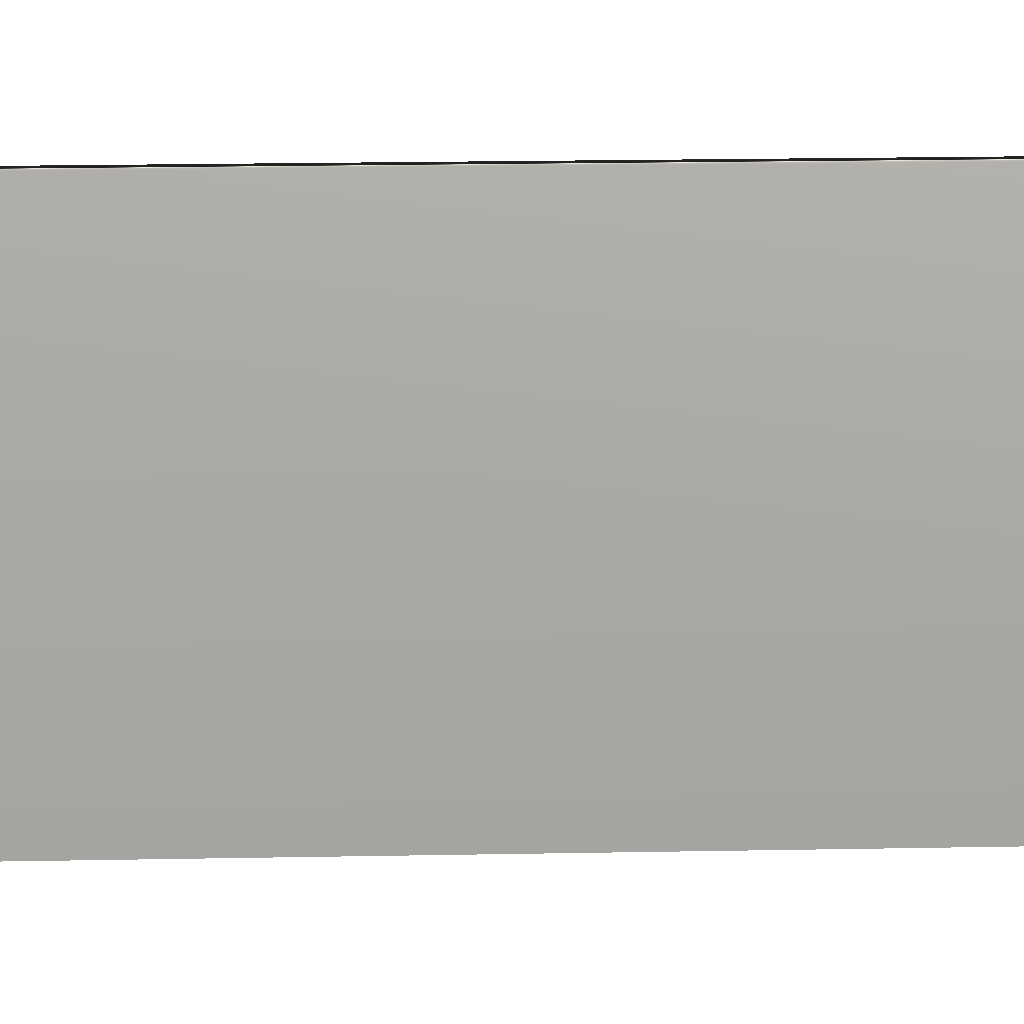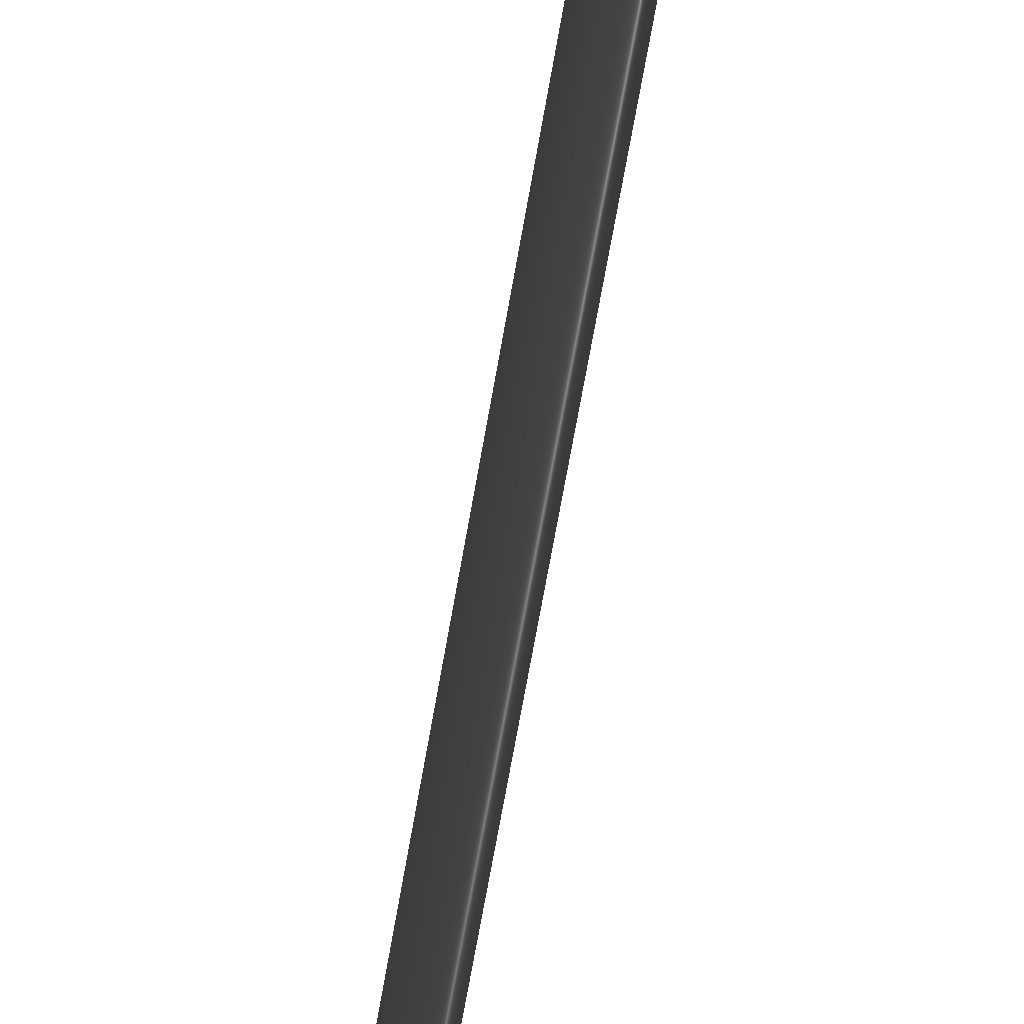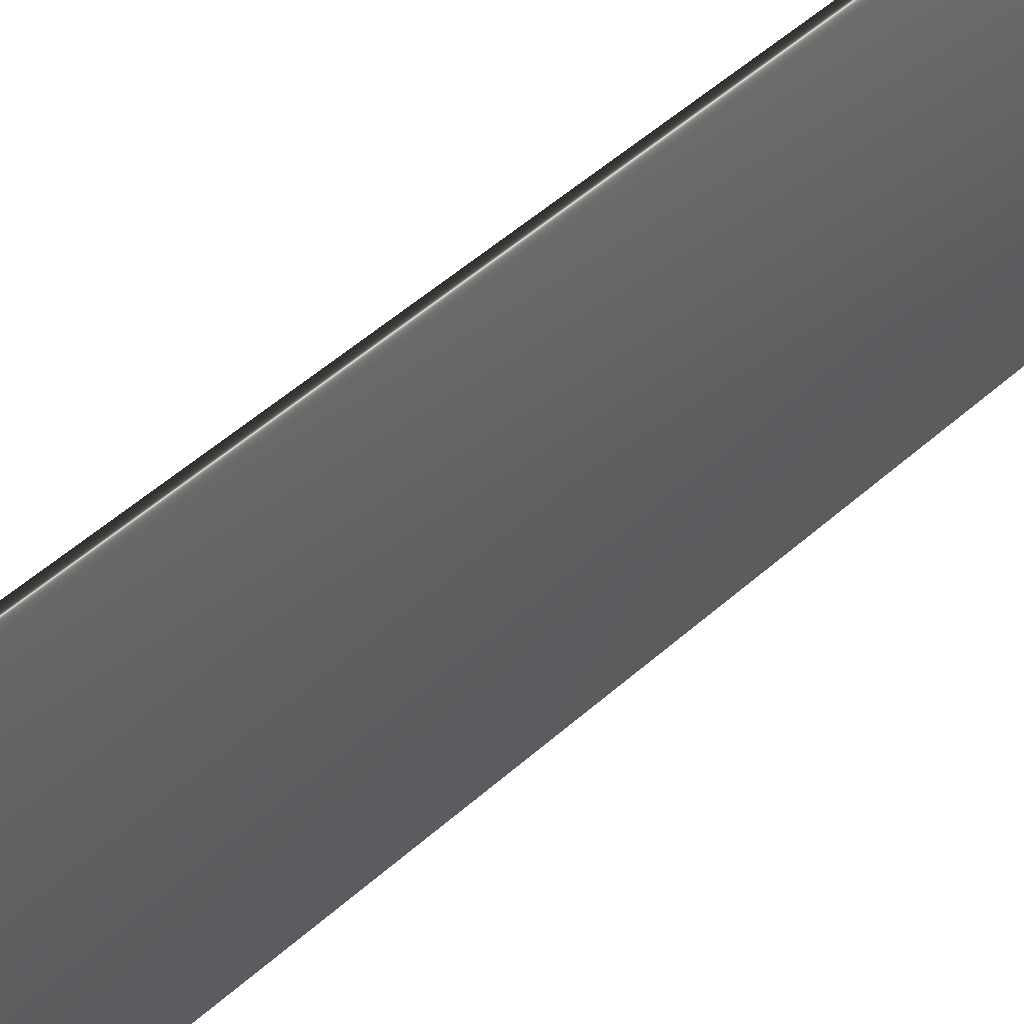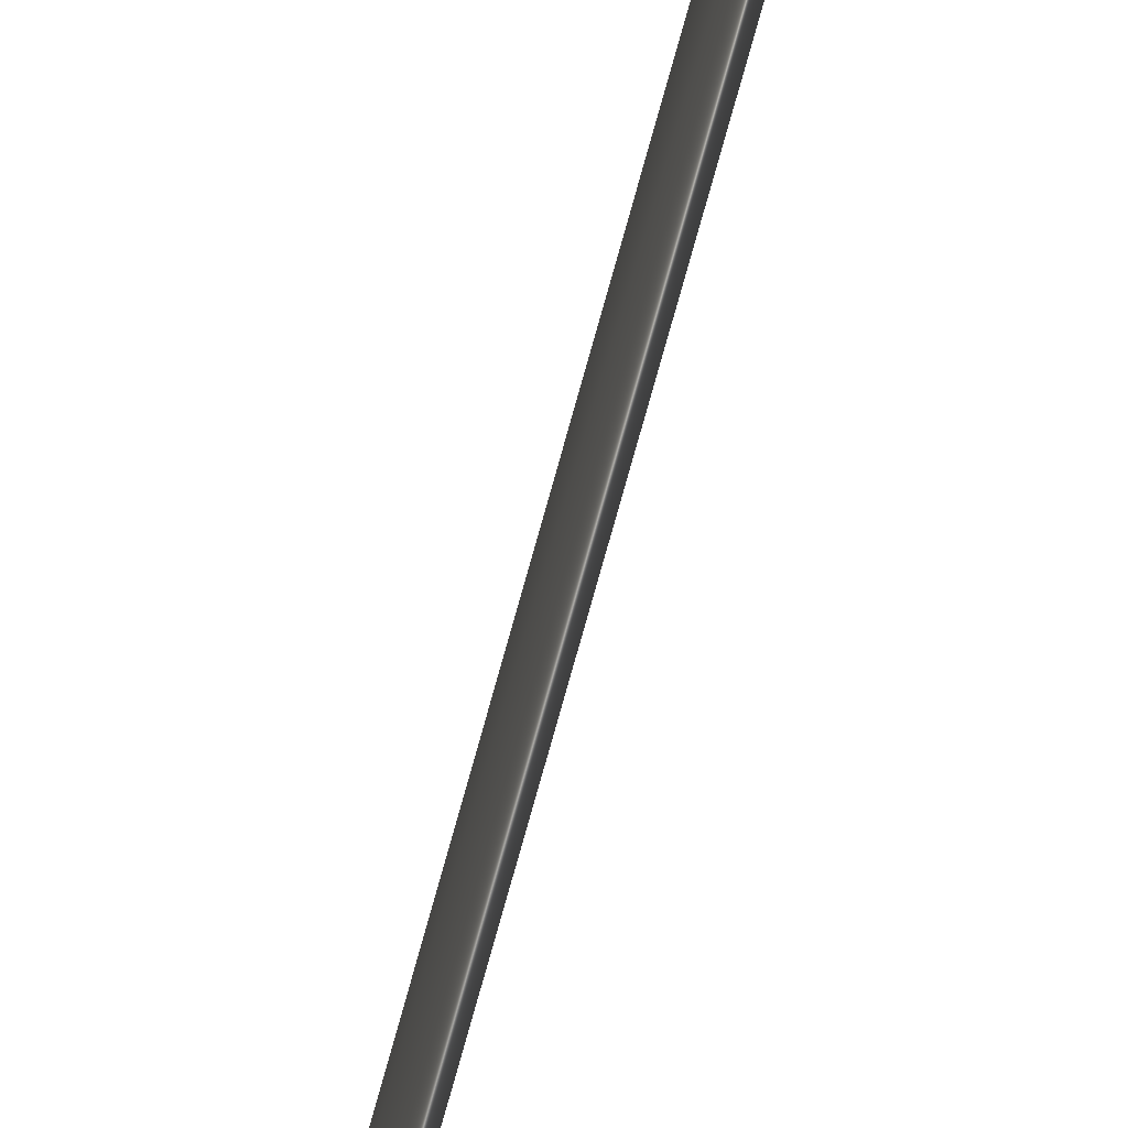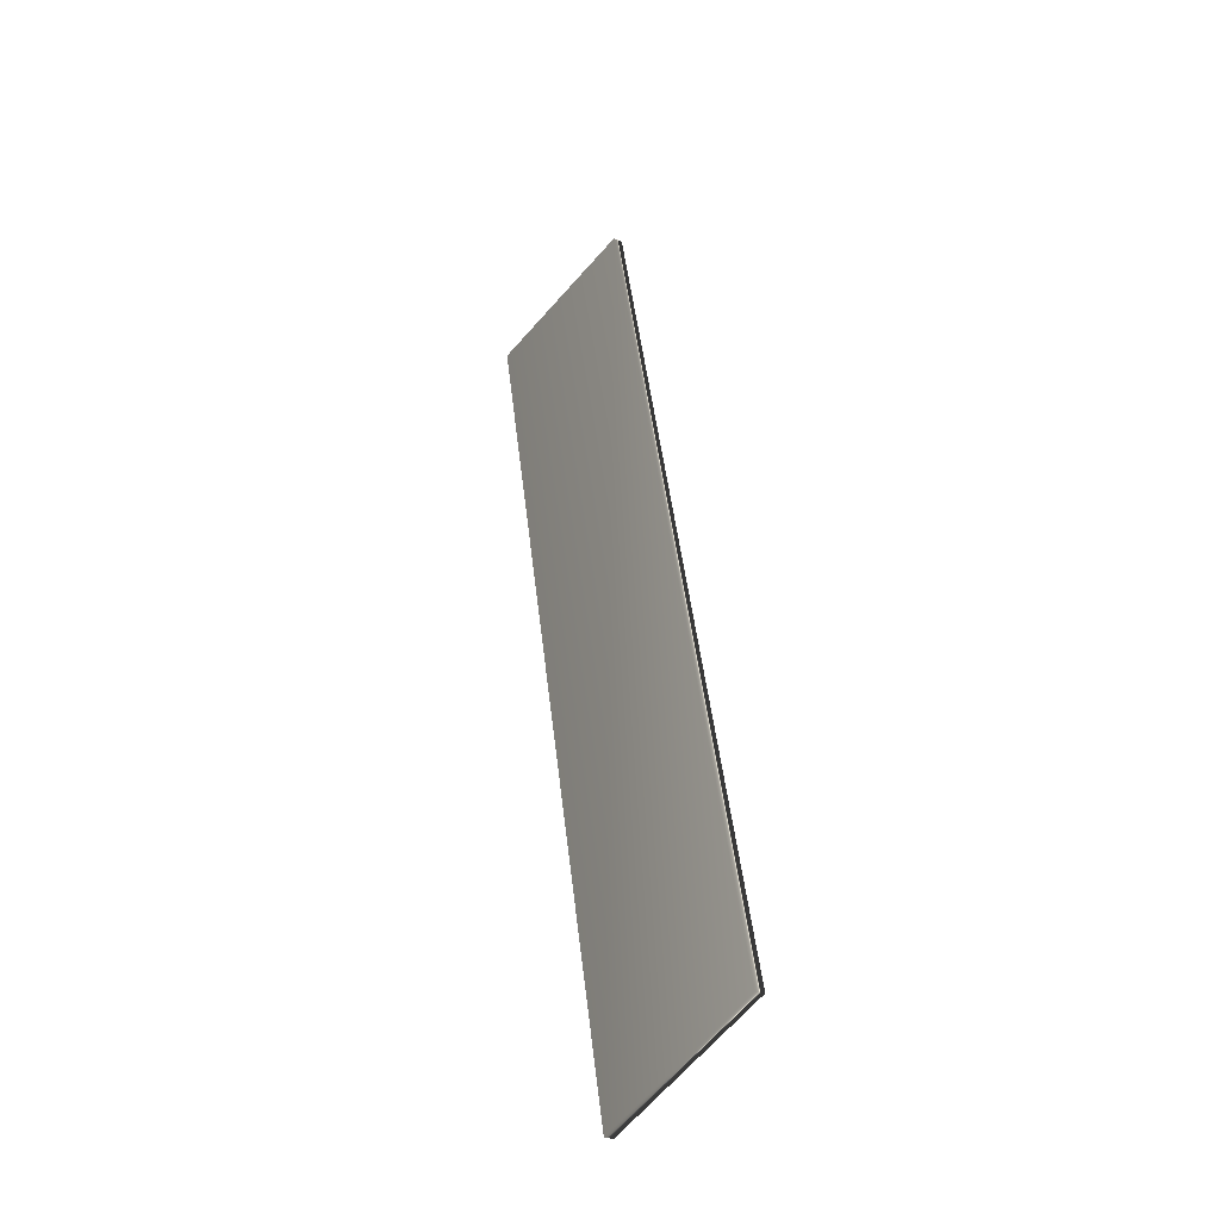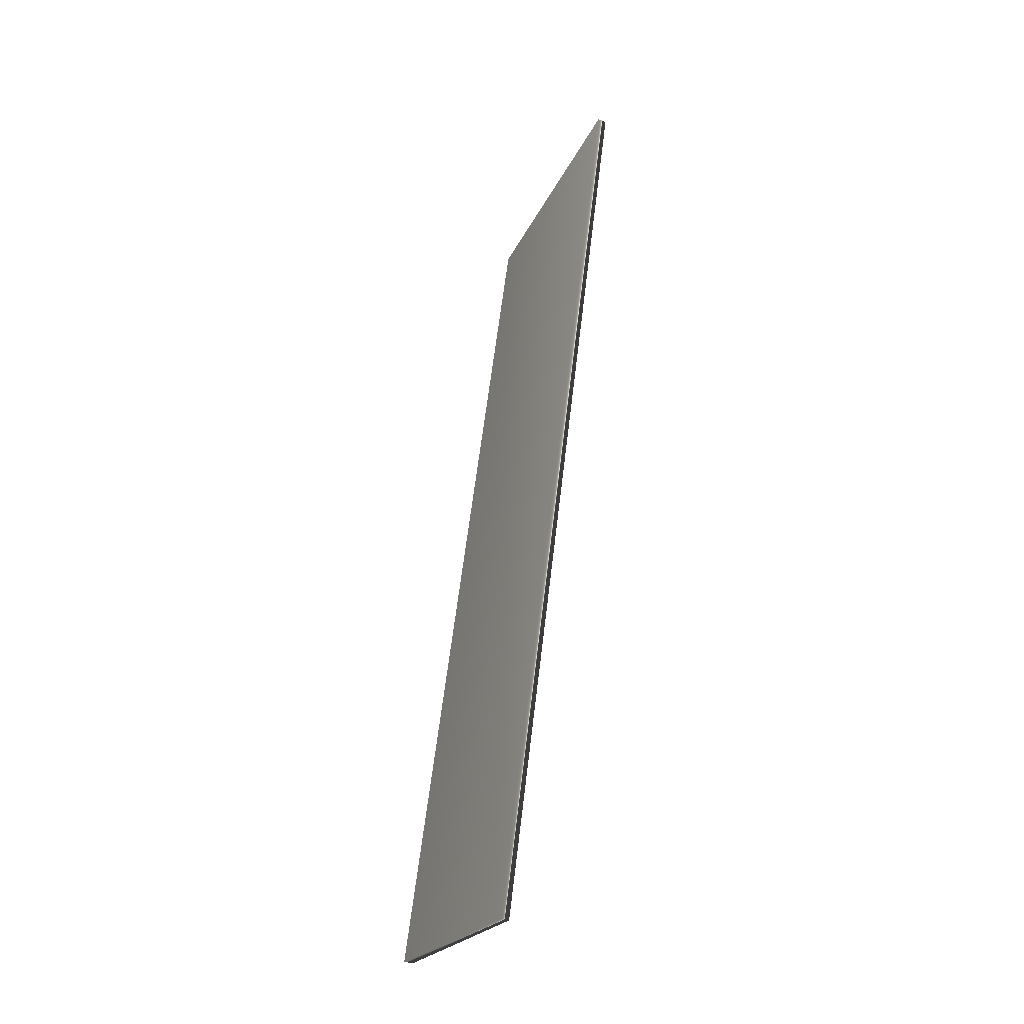
<metadata>
{"format":"obj","ext":"obj","renderer":"f3d","projection":"perspective","resolution":1024,"background":"white","views":[{"elev":14.7,"azim":94.8,"up":"+Y"},{"elev":-63.5,"azim":178.0,"up":"+Y"},{"elev":44.2,"azim":50.2,"up":"+Y"},{"elev":-79.8,"azim":171.8,"up":"+Y"},{"elev":-45.7,"azim":150.9,"up":"+Z"},{"elev":-25.3,"azim":-25.7,"up":"+Z"}]}
</metadata>
<code>
v -9.735 0.1667 -104.6
v -9.735 10.17 -104.6
v -9.332 0.1667 -104.6
v -9.332 10.17 -104.6
v -4.213 10.17 -65.89
v -3.862 0.1667 -63.23
v -4.615 10.17 -65.83
v -4.265 0.1667 -63.18
f 1 2 3
f 3 2 4
f 4 5 3
f 3 5 6
f 2 7 4
f 4 7 5
f 1 3 8
f 8 3 6
f 8 7 1
f 1 7 2
f 7 8 5
f 5 8 6

</code>
